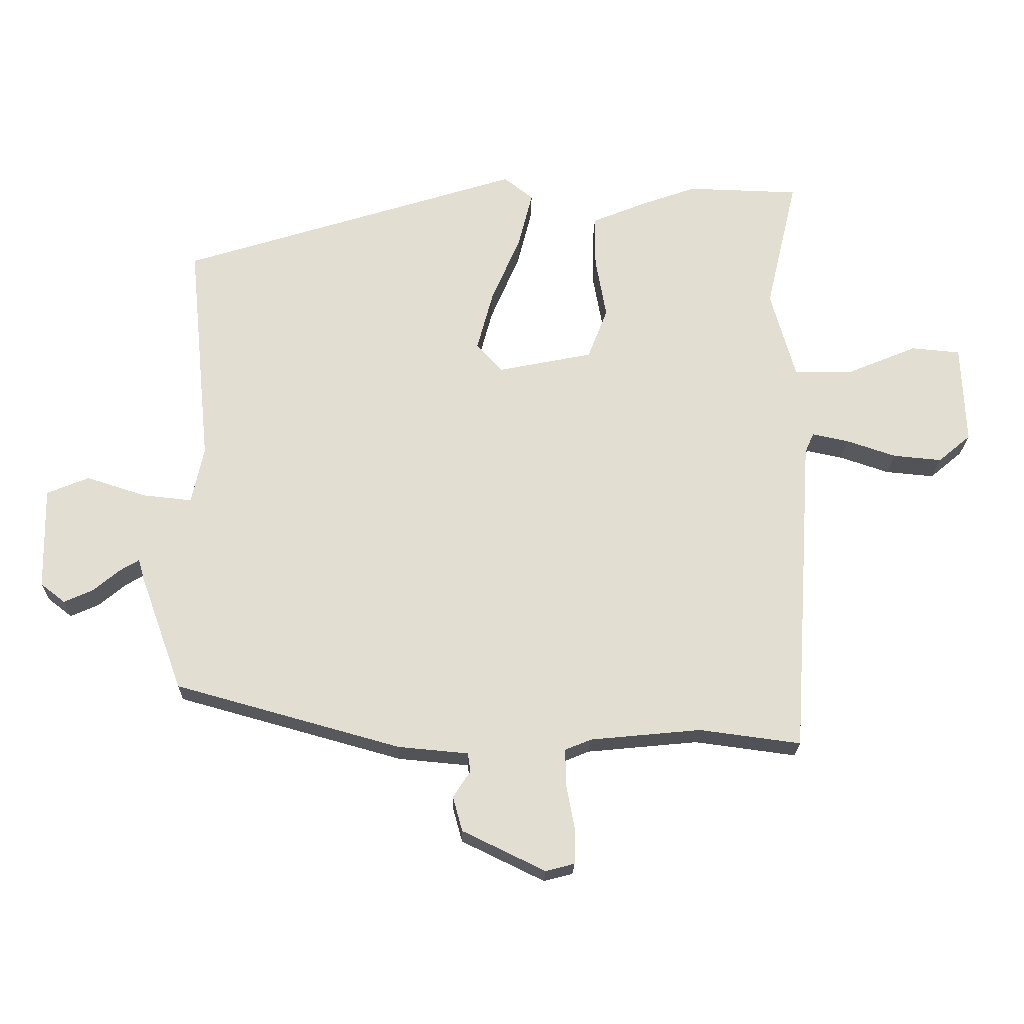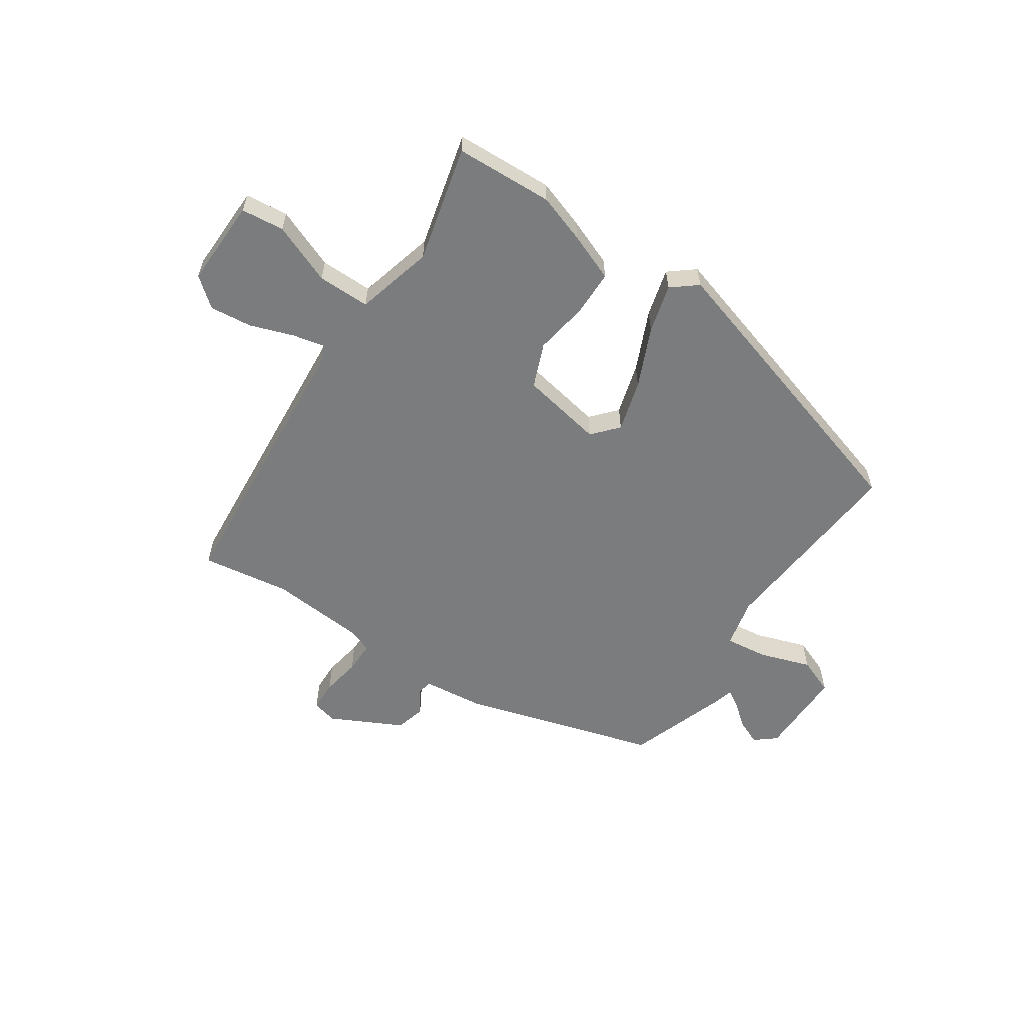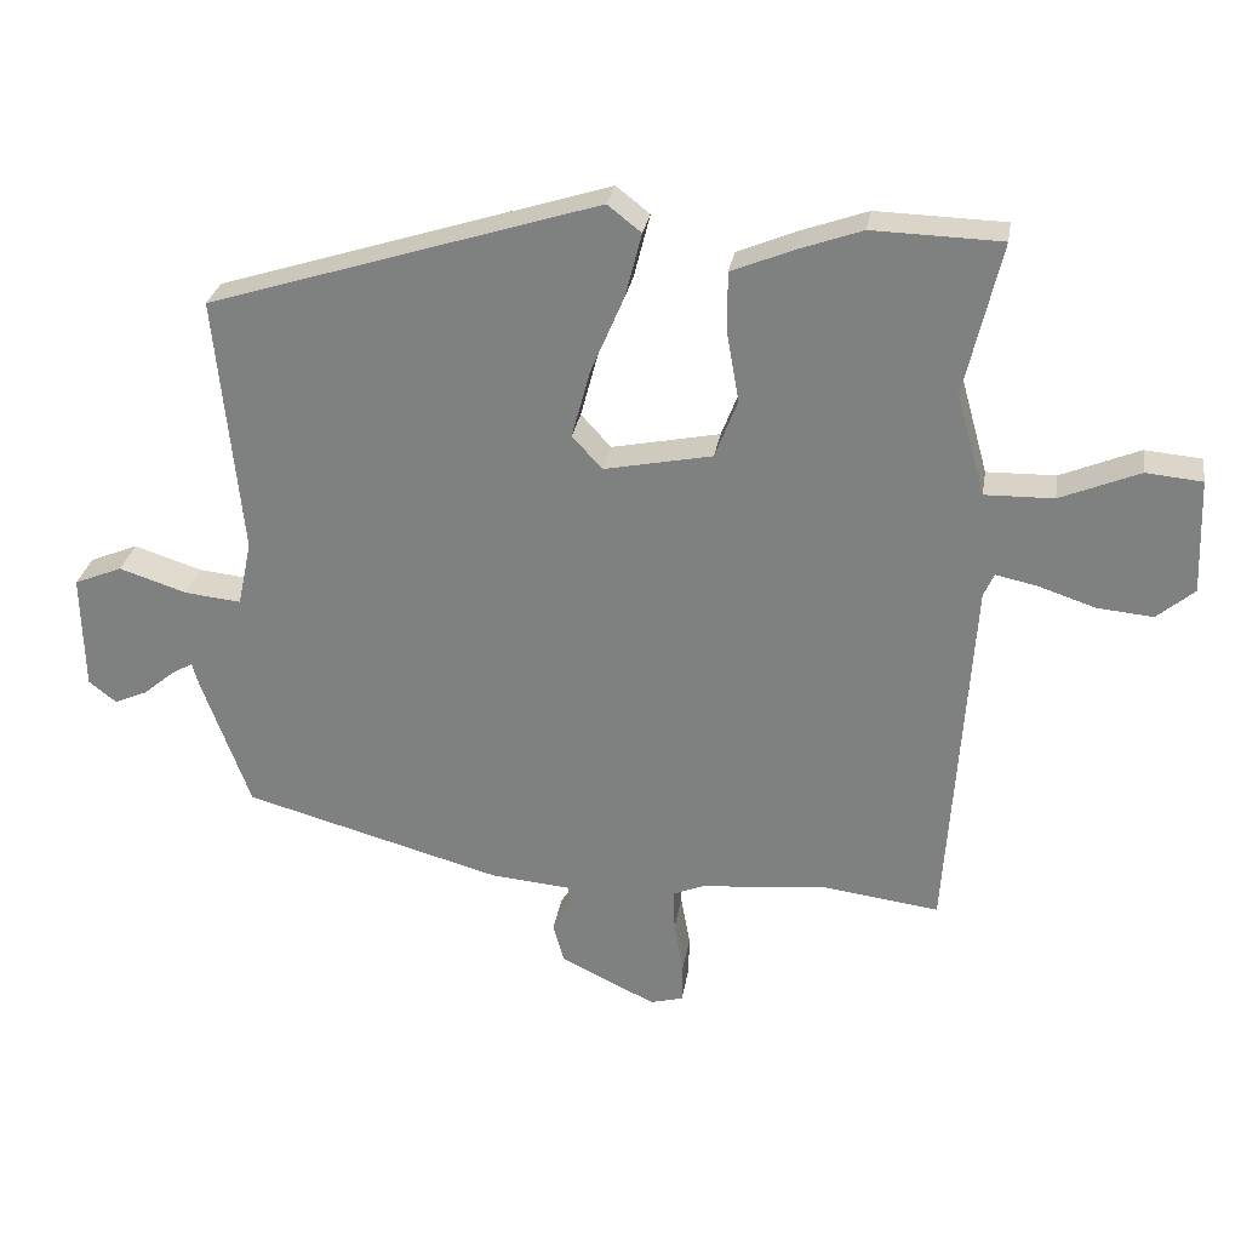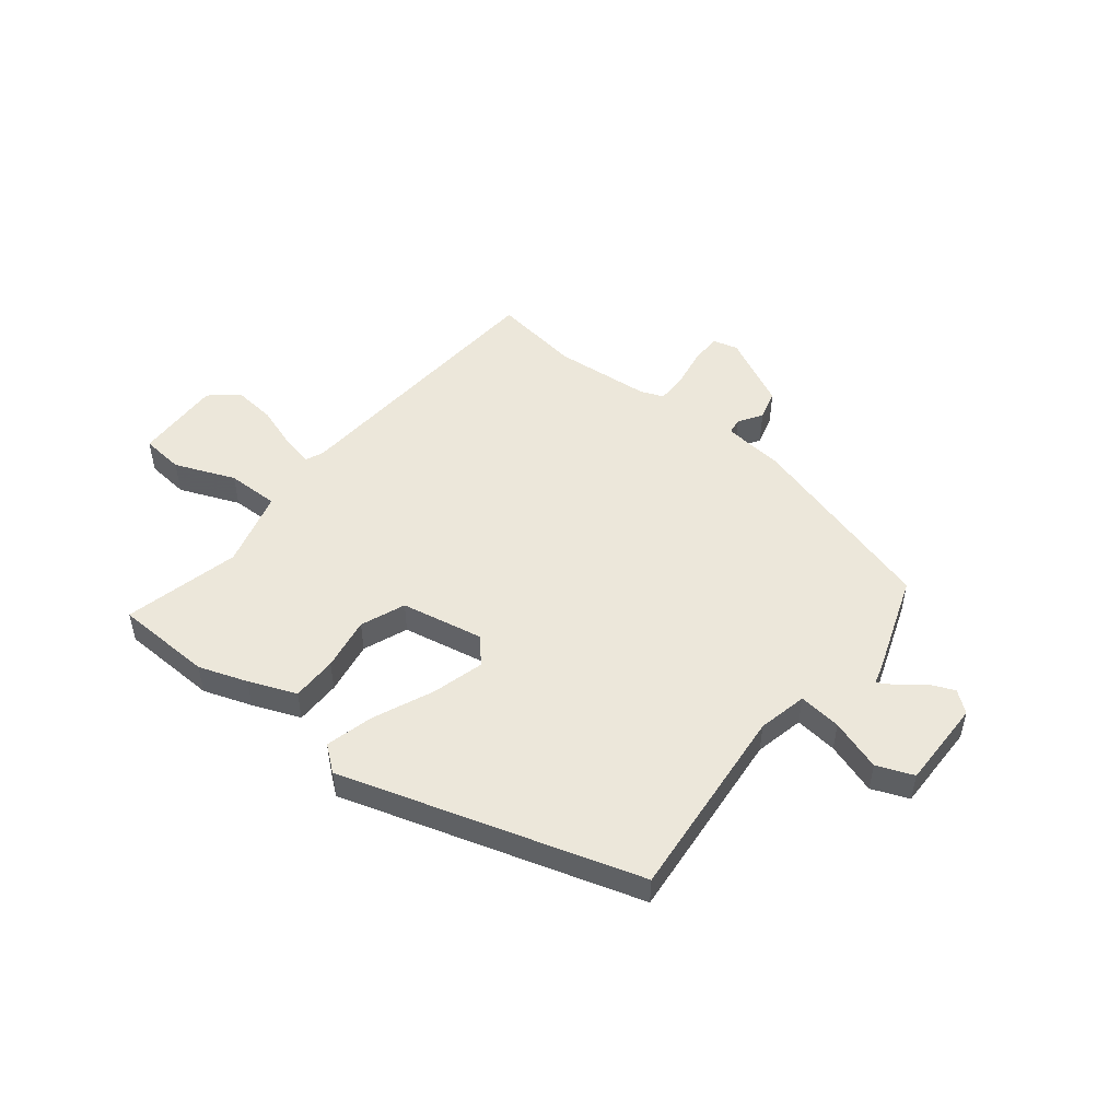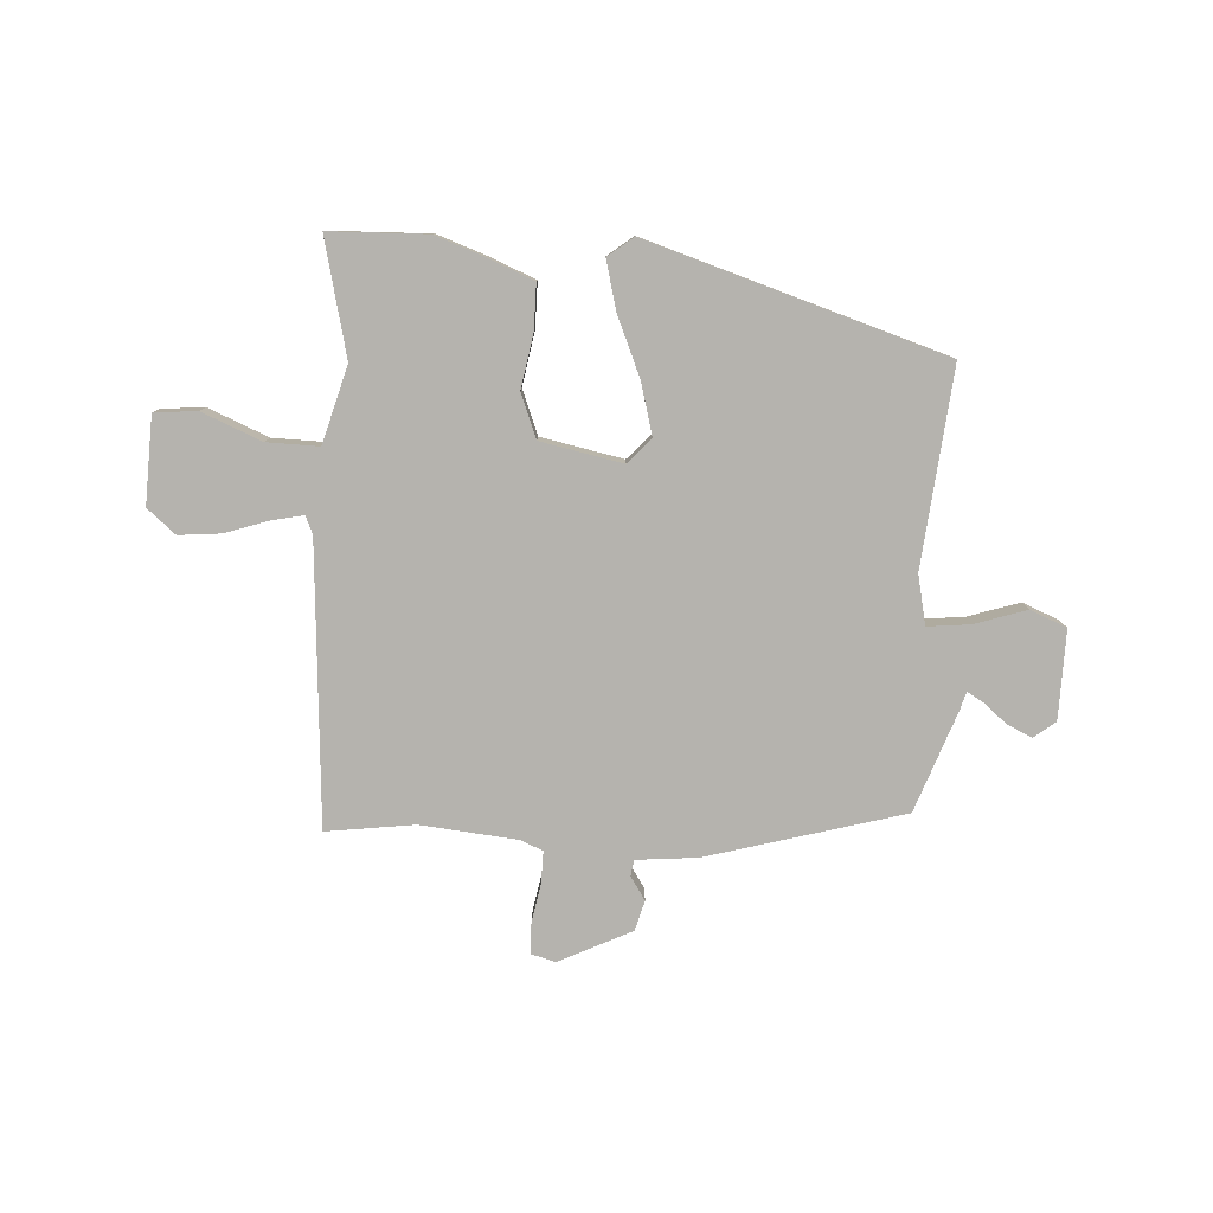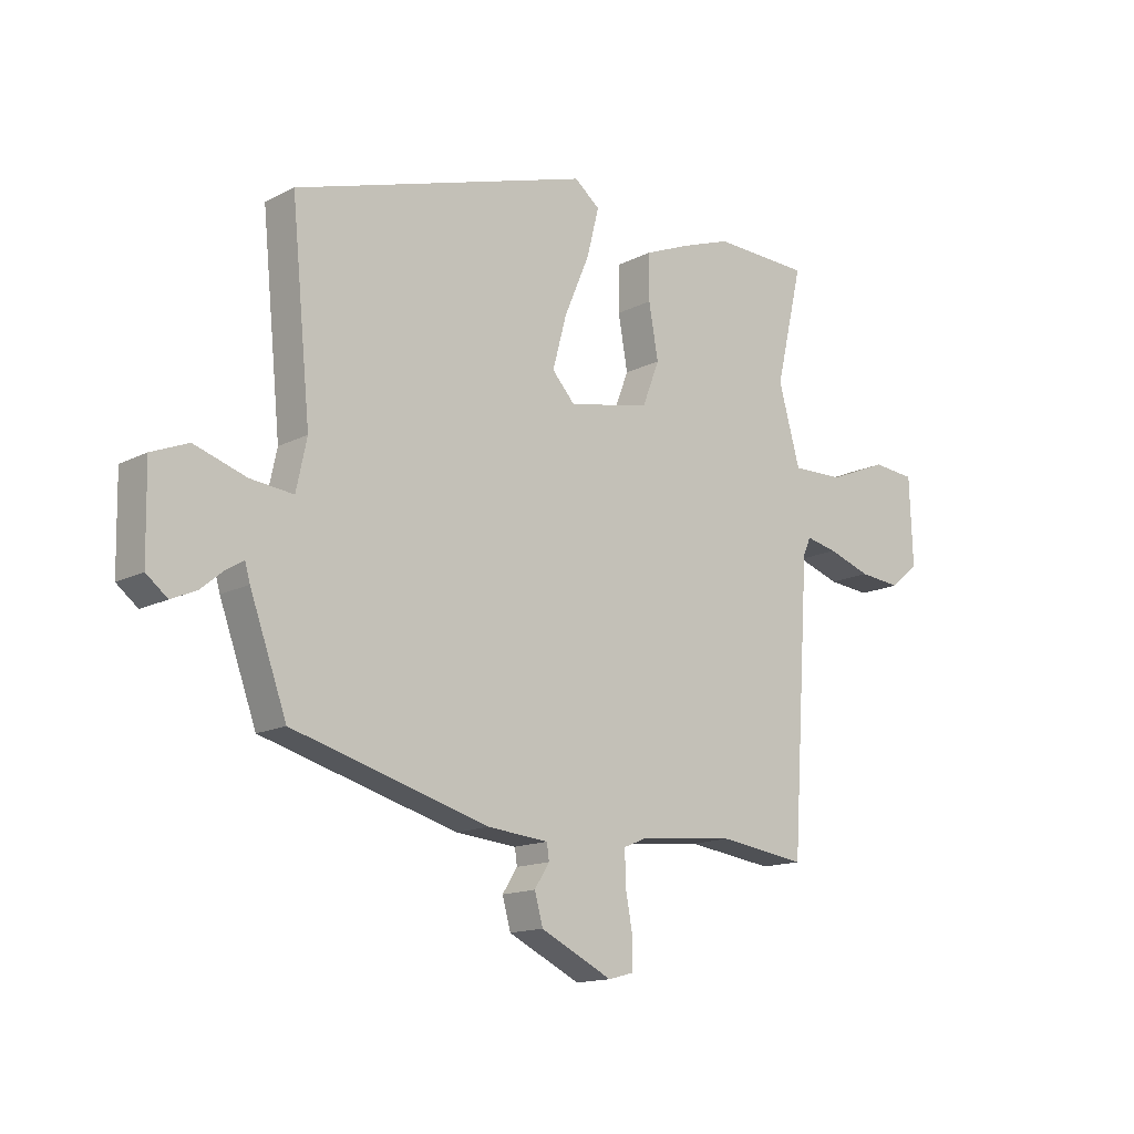
<metadata>
{"format":"obj","ext":"obj","renderer":"f3d","projection":"perspective","resolution":1024,"background":"white","views":[{"elev":-21.8,"azim":178.7,"up":"+Z"},{"elev":-58.6,"azim":-33.0,"up":"+Y"},{"elev":28.5,"azim":-170.8,"up":"+Z"},{"elev":50.3,"azim":38.9,"up":"+Y"},{"elev":-79.9,"azim":-3.2,"up":"+Y"},{"elev":-14.6,"azim":137.8,"up":"+Z"}]}
</metadata>
<code>
v 0.494 0.07 0.351
v 0.459 0.07 -0.004
v 0.478 0.07 -0.093
v 0.555 0.07 -0.085
v 0.648 0.07 -0.055
v 0.714 0.07 -0.082
v 0.711 0.07 -0.242
v 0.673 0.07 -0.272
v 0.628 0.07 -0.252
v 0.586 0.07 -0.217
v 0.556 0.07 -0.199
v 0.547 0.07 -0.231
v 0.481 0.07 -0.413
v 0.128 0.07 -0.511
v 0.018 0.07 -0.521
v 0.014 0.07 -0.55
v 0.041 0.07 -0.592
v 0.026 0.07 -0.646
v -0.104 0.07 -0.709
v -0.149 0.07 -0.697
v -0.15 0.07 -0.642
v -0.137 0.07 -0.572
v -0.136 0.07 -0.514
v -0.177 0.07 -0.497
v -0.351 0.07 -0.48
v -0.51 0.07 -0.501
v -0.543 0.07 0.004
v -0.557 0.07 0.036
v -0.614 0.07 0.024
v -0.692 0.07 -0.002
v -0.768 0.07 -0.009
v -0.819 0.07 0.034
v -0.813 0.07 0.191
v -0.736 0.07 0.198
v -0.628 0.07 0.153
v -0.534 0.07 0.151
v -0.495 0.07 0.29
v -0.544 0.07 0.499
v -0.368 0.07 0.504
v -0.281 0.07 0.473
v -0.196 0.07 0.438
v -0.196 0.07 0.356
v -0.213 0.07 0.26
v -0.182 0.07 0.18
v -0.034 0.07 0.15
v 0.007 0.07 0.195
v -0.018 0.07 0.288
v -0.064 0.07 0.396
v -0.086 0.07 0.483
v -0.04 0.07 0.519
v 0.494 0 0.351
v 0.459 0 -0.004
v 0.478 0 -0.093
v 0.555 0 -0.085
v 0.648 0 -0.055
v 0.714 0 -0.082
v 0.711 0 -0.242
v 0.673 0 -0.272
v 0.628 0 -0.252
v 0.586 0 -0.217
v 0.556 0 -0.199
v 0.547 0 -0.231
v 0.481 0 -0.413
v 0.128 0 -0.511
v 0.018 0 -0.521
v 0.014 0 -0.55
v 0.041 0 -0.592
v 0.026 0 -0.646
v -0.104 0 -0.709
v -0.149 0 -0.697
v -0.15 0 -0.642
v -0.137 0 -0.572
v -0.136 0 -0.514
v -0.177 0 -0.497
v -0.351 0 -0.48
v -0.51 0 -0.501
v -0.543 0 0.004
v -0.557 0 0.036
v -0.614 0 0.024
v -0.692 0 -0.002
v -0.768 0 -0.009
v -0.819 0 0.034
v -0.813 0 0.191
v -0.736 0 0.198
v -0.628 0 0.153
v -0.534 0 0.151
v -0.495 0 0.29
v -0.544 0 0.499
v -0.368 0 0.504
v -0.281 0 0.473
v -0.196 0 0.438
v -0.196 0 0.356
v -0.213 0 0.26
v -0.182 0 0.18
v -0.034 0 0.15
v 0.007 0 0.195
v -0.018 0 0.288
v -0.064 0 0.396
v -0.086 0 0.483
v -0.04 0 0.519
f 47 48 49 50
f 46 47 50 1
f 45 46 1 2
f 44 45 2 3
f 40 41 42 43
f 38 39 40 43
f 37 38 43 44
f 36 37 44 3
f 32 33 34 35
f 29 30 31 32
f 28 29 32 35
f 25 26 27
f 24 25 27
f 23 24 27 28
f 19 20 21 22
f 19 22 23
f 16 17 18 19
f 15 16 19 23
f 11 12 13 14
f 11 14 15 23
f 7 8 9 10
f 7 10 11
f 4 5 6 7
f 3 4 7 11
f 23 28 35 36
f 3 11 23 36
f 100 99 98 97
f 51 100 97 96
f 52 51 96 95
f 53 52 95 94
f 93 92 91 90
f 93 90 89 88
f 94 93 88 87
f 53 94 87 86
f 85 84 83 82
f 82 81 80 79
f 85 82 79 78
f 77 76 75
f 77 75 74
f 78 77 74 73
f 72 71 70 69
f 73 72 69
f 69 68 67 66
f 73 69 66 65
f 64 63 62 61
f 73 65 64 61
f 60 59 58 57
f 61 60 57
f 57 56 55 54
f 61 57 54 53
f 86 85 78 73
f 86 73 61 53
f 1 51 52 2
f 2 52 53 3
f 3 53 54 4
f 4 54 55 5
f 5 55 56 6
f 6 56 57 7
f 7 57 58 8
f 8 58 59 9
f 9 59 60 10
f 10 60 61 11
f 11 61 62 12
f 12 62 63 13
f 13 63 64 14
f 14 64 65 15
f 15 65 66 16
f 16 66 67 17
f 17 67 68 18
f 18 68 69 19
f 19 69 70 20
f 20 70 71 21
f 21 71 72 22
f 22 72 73 23
f 23 73 74 24
f 24 74 75 25
f 25 75 76 26
f 26 76 77 27
f 27 77 78 28
f 28 78 79 29
f 29 79 80 30
f 30 80 81 31
f 31 81 82 32
f 32 82 83 33
f 33 83 84 34
f 34 84 85 35
f 35 85 86 36
f 36 86 87 37
f 37 87 88 38
f 38 88 89 39
f 39 89 90 40
f 40 90 91 41
f 41 91 92 42
f 42 92 93 43
f 43 93 94 44
f 44 94 95 45
f 45 95 96 46
f 46 96 97 47
f 47 97 98 48
f 48 98 99 49
f 49 99 100 50
f 50 100 51 1

</code>
